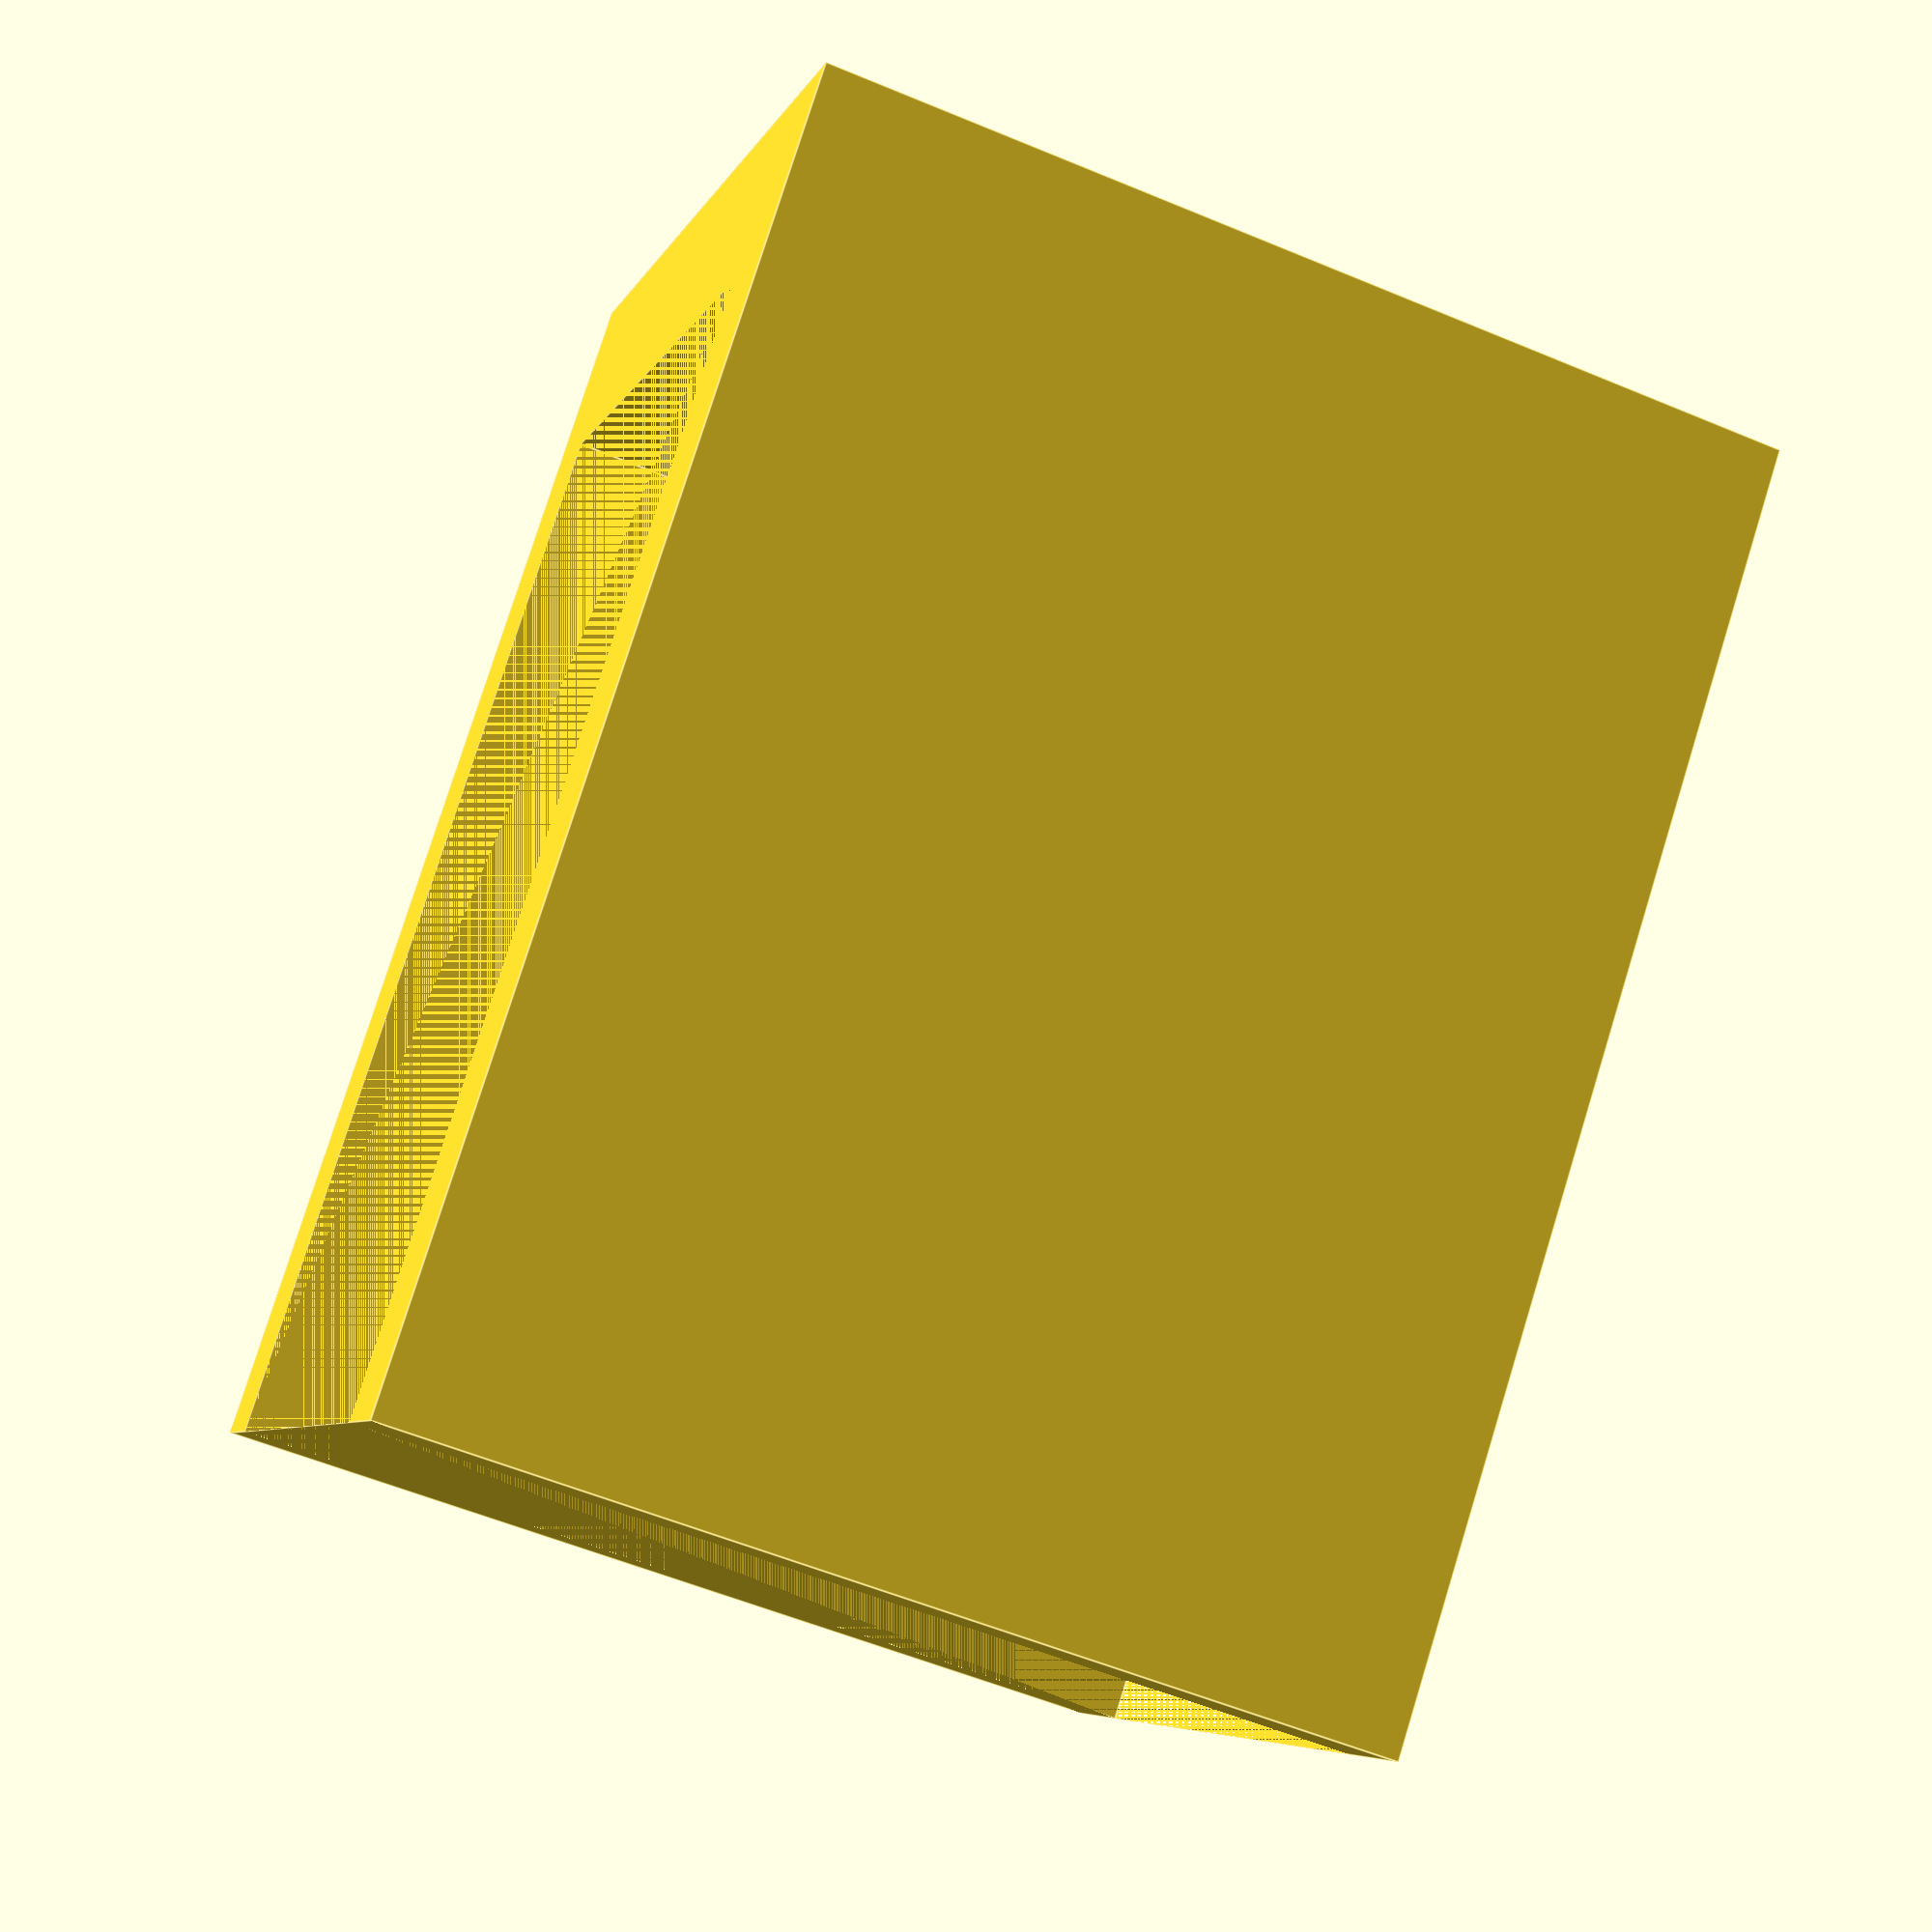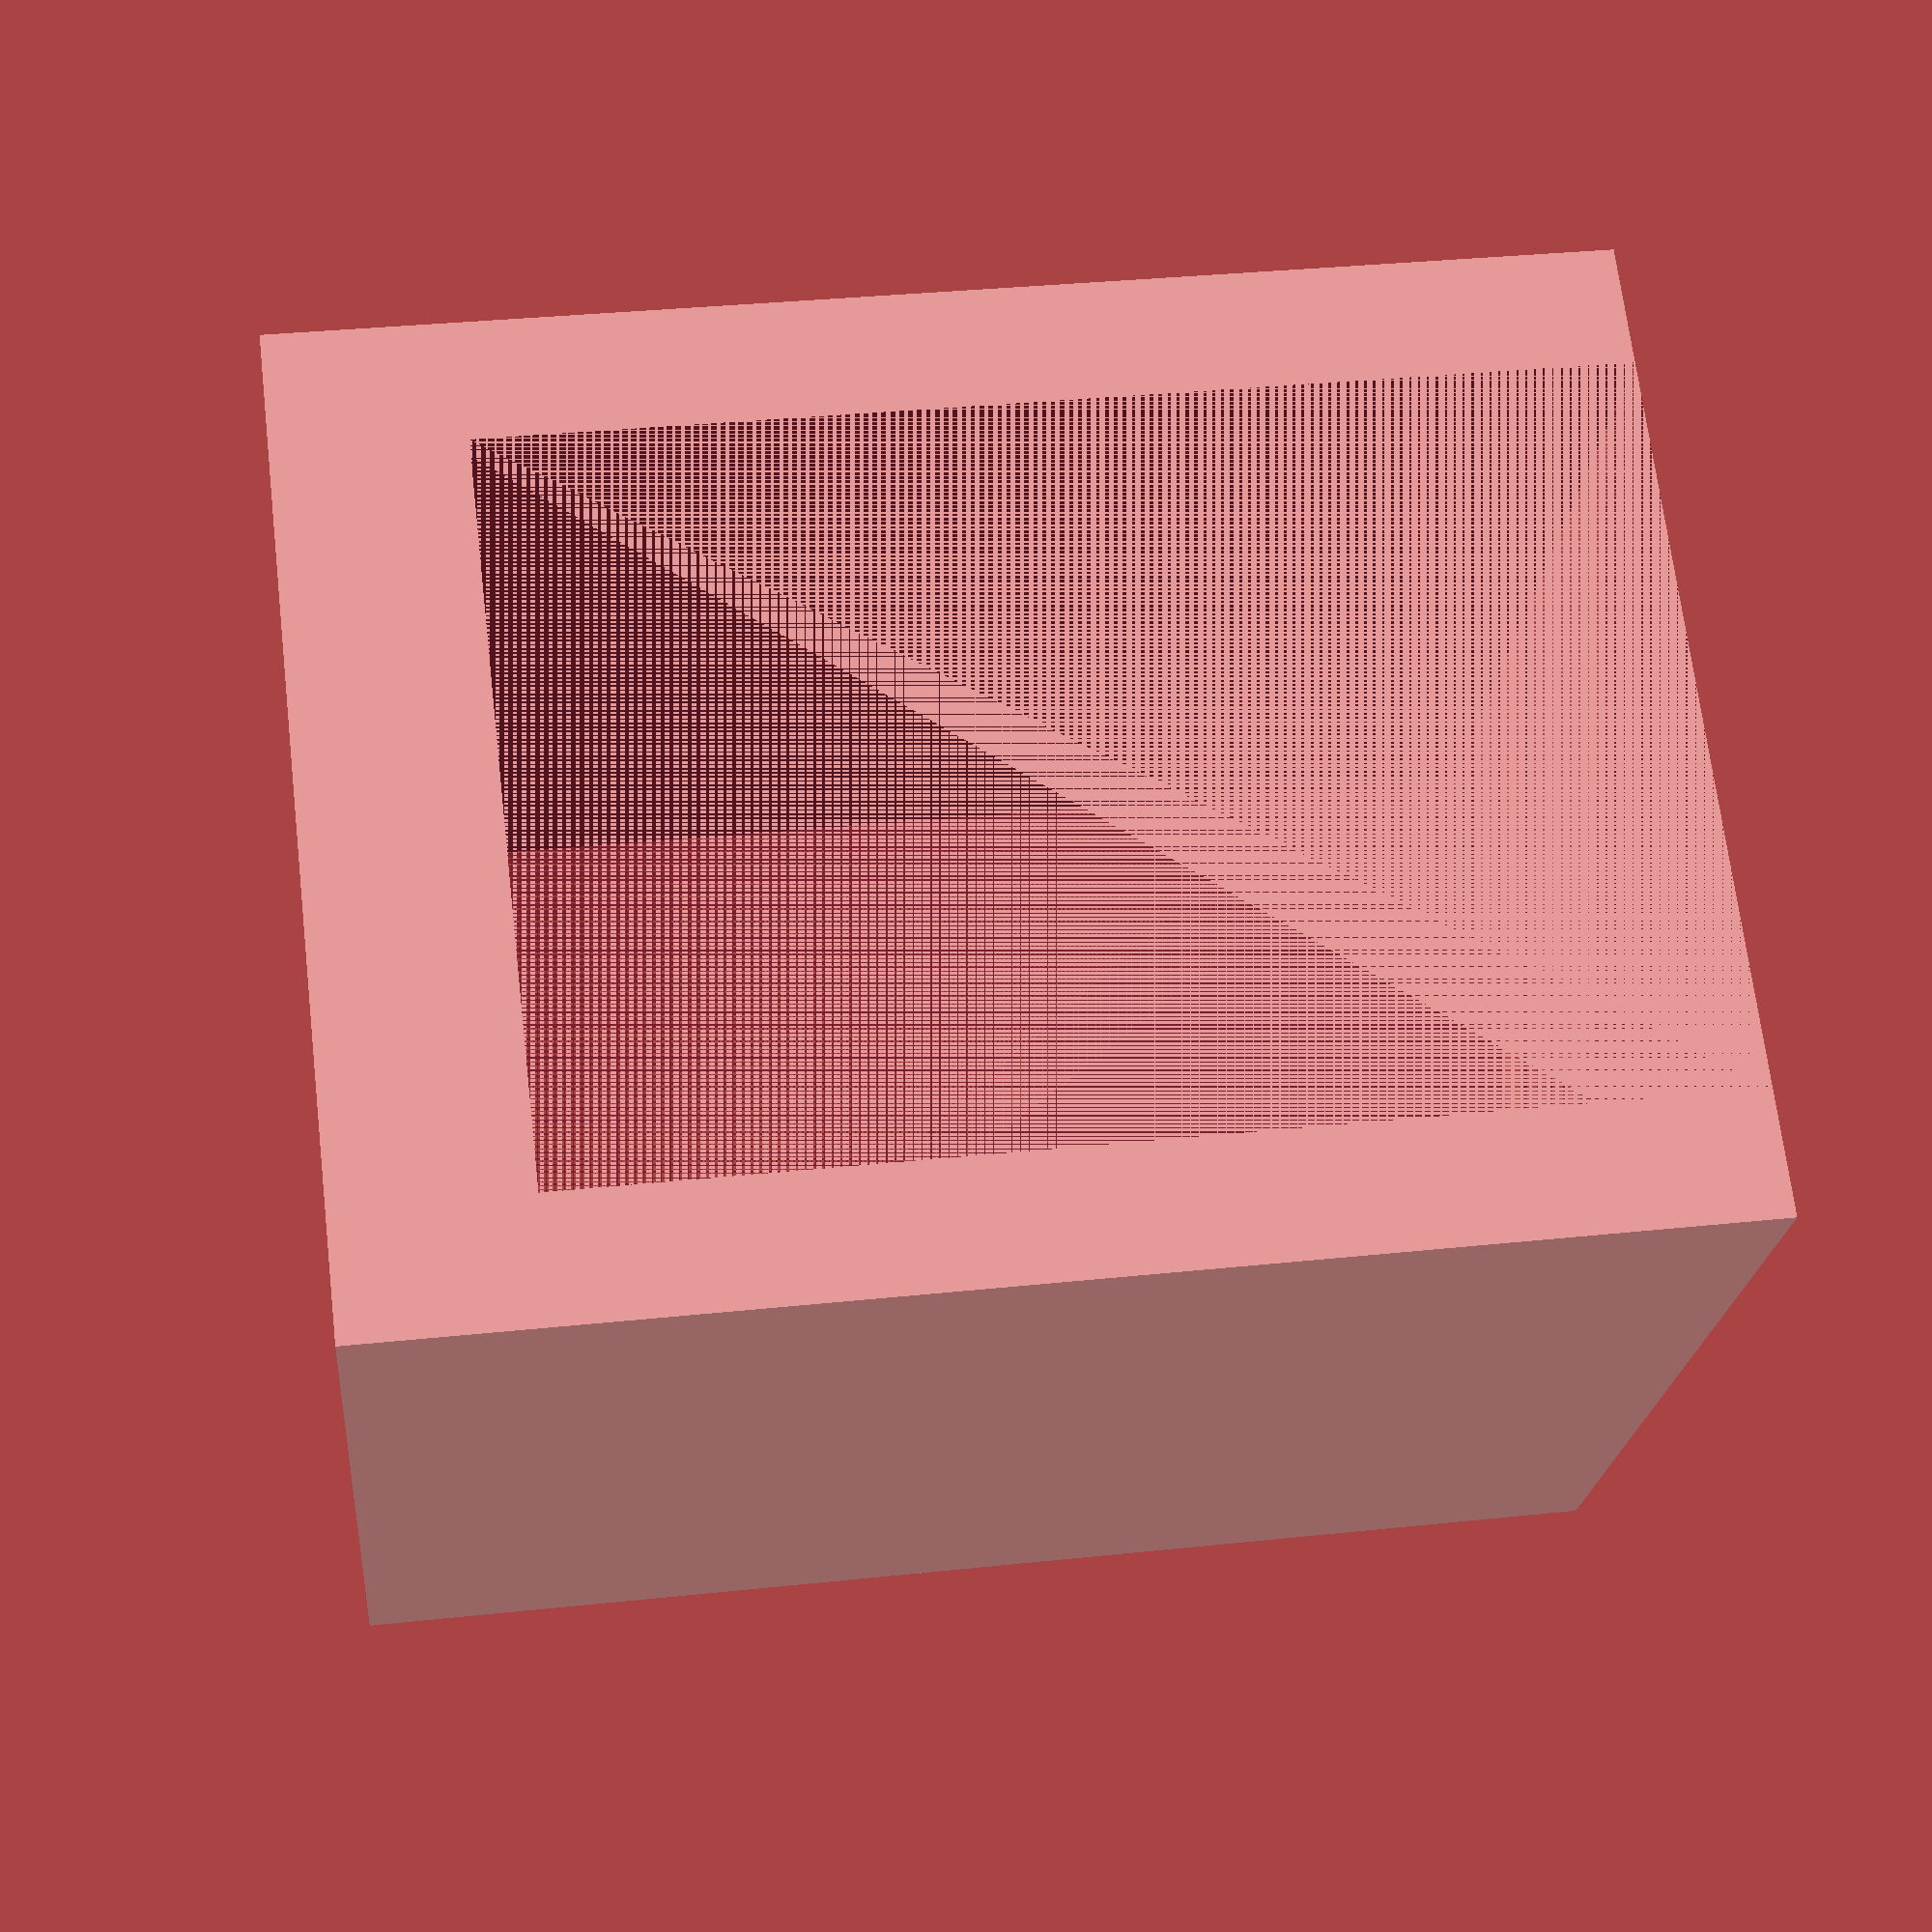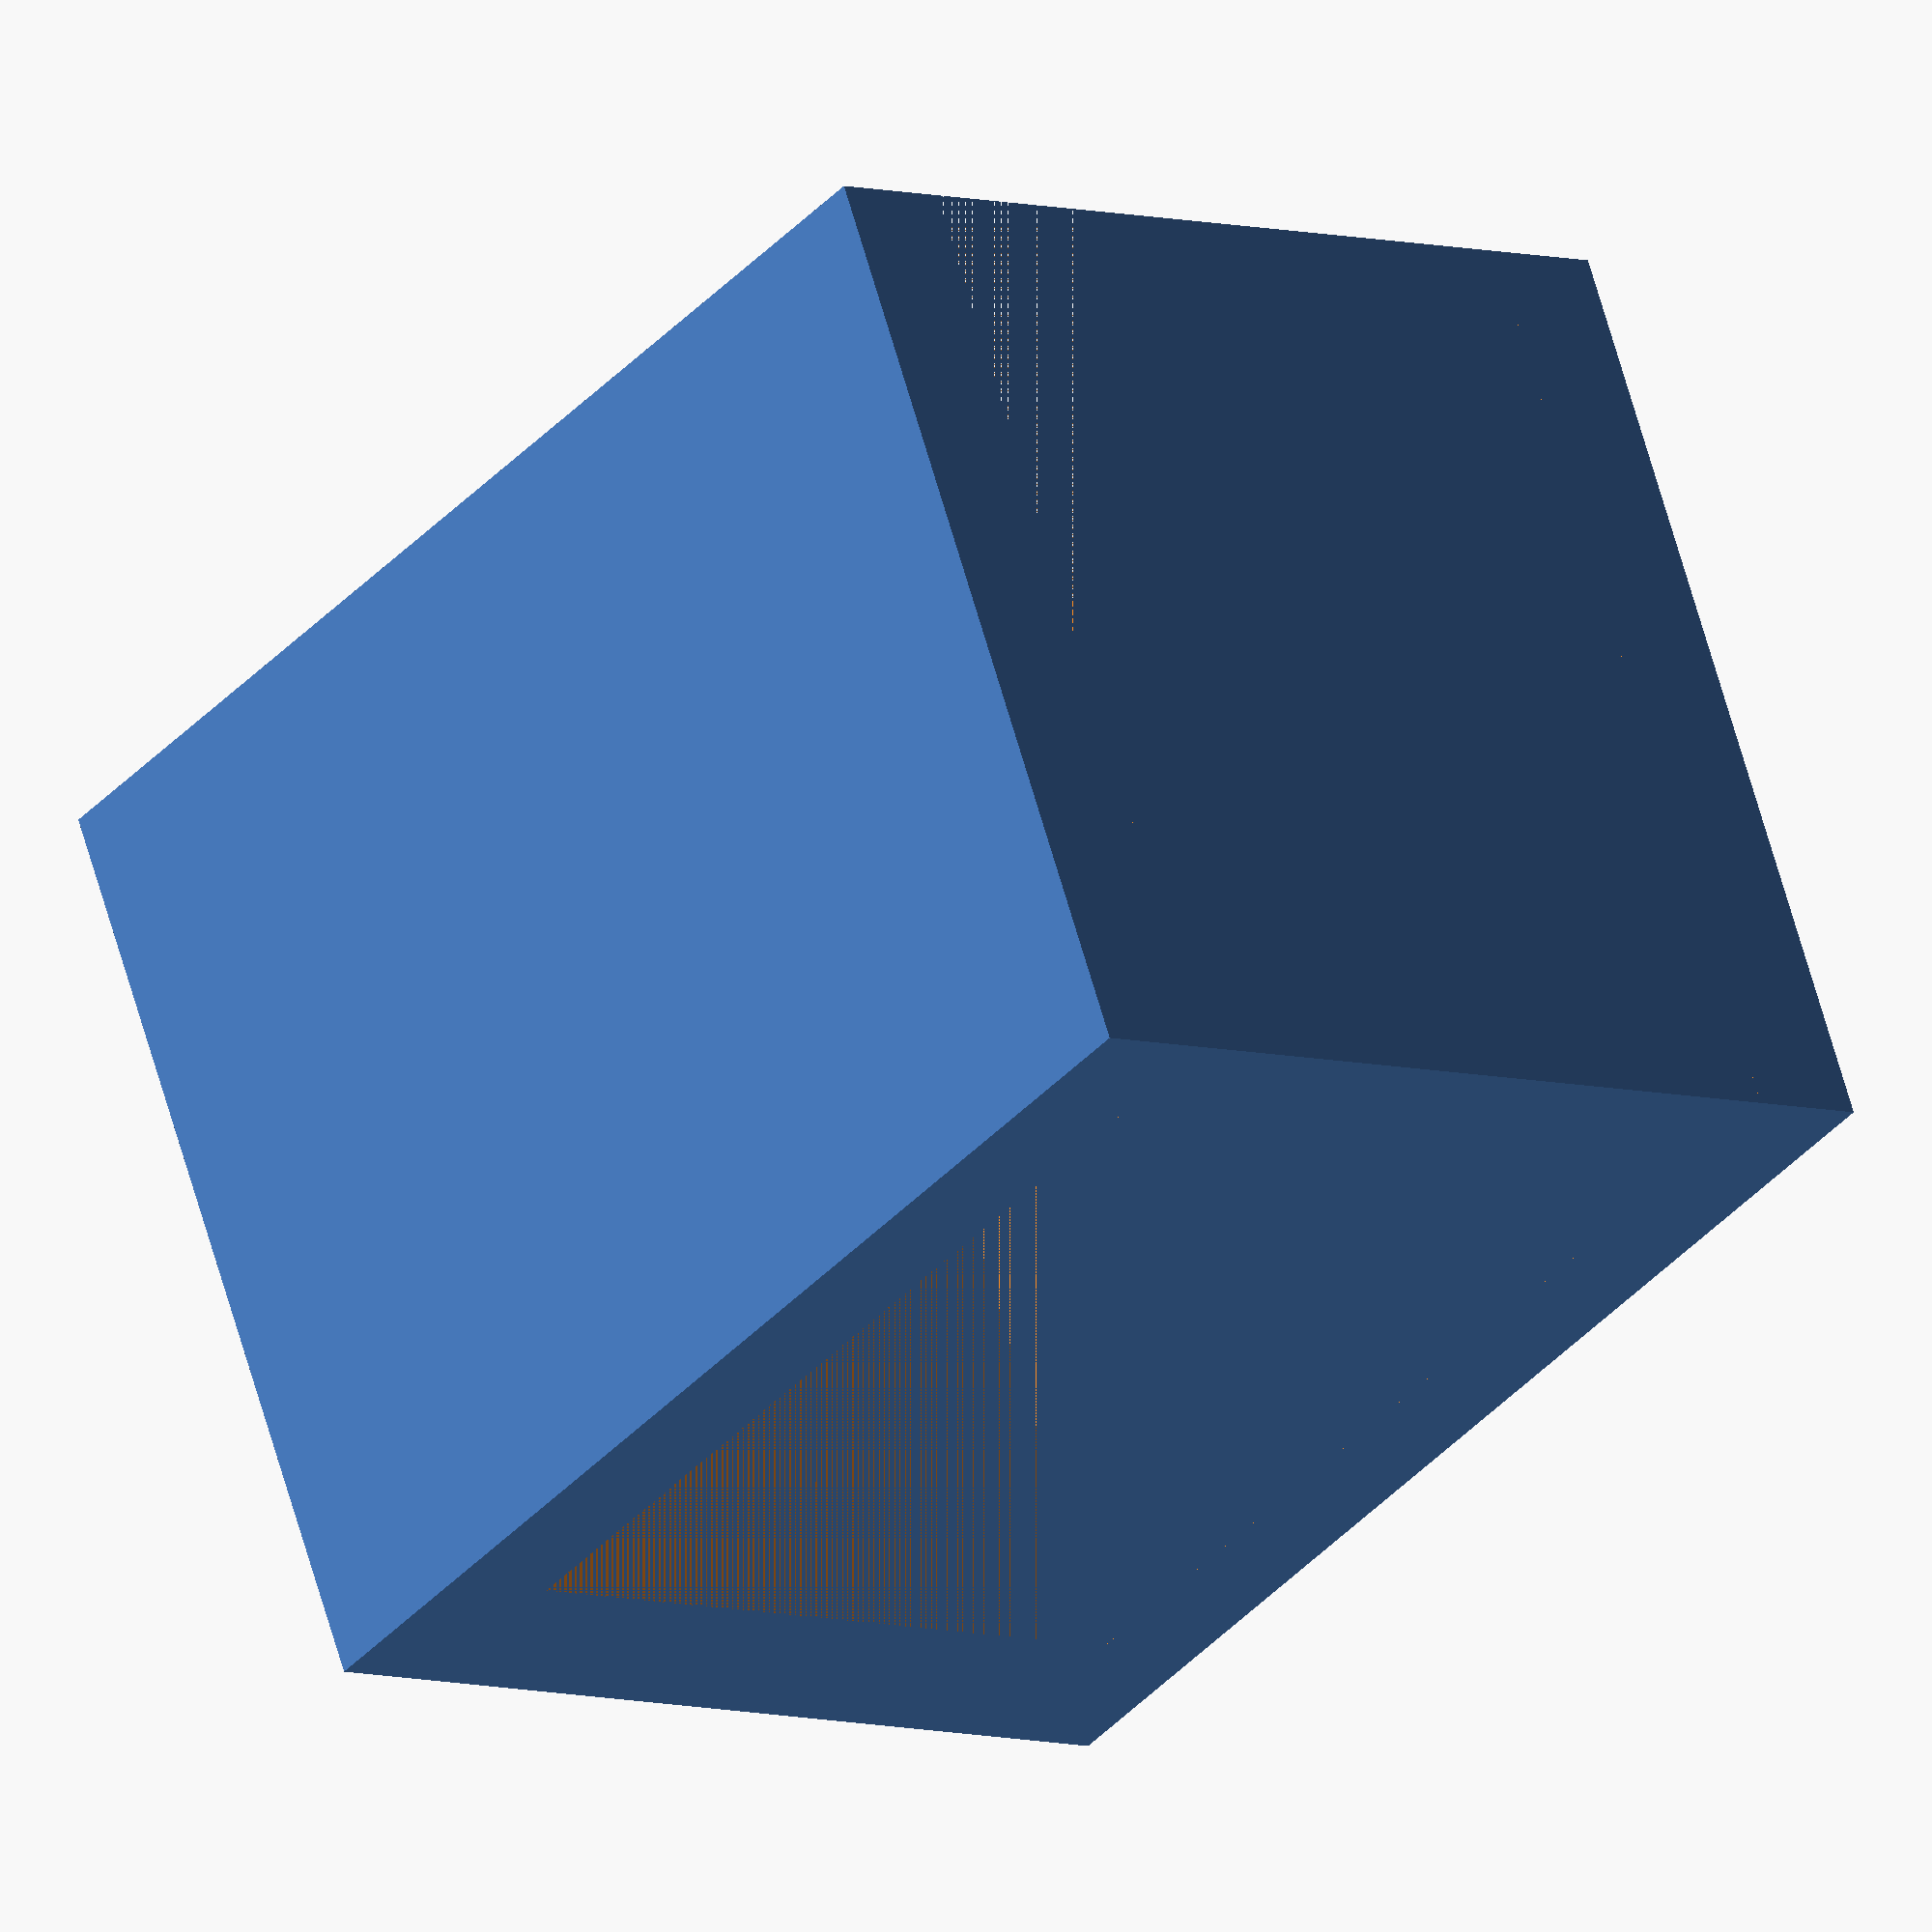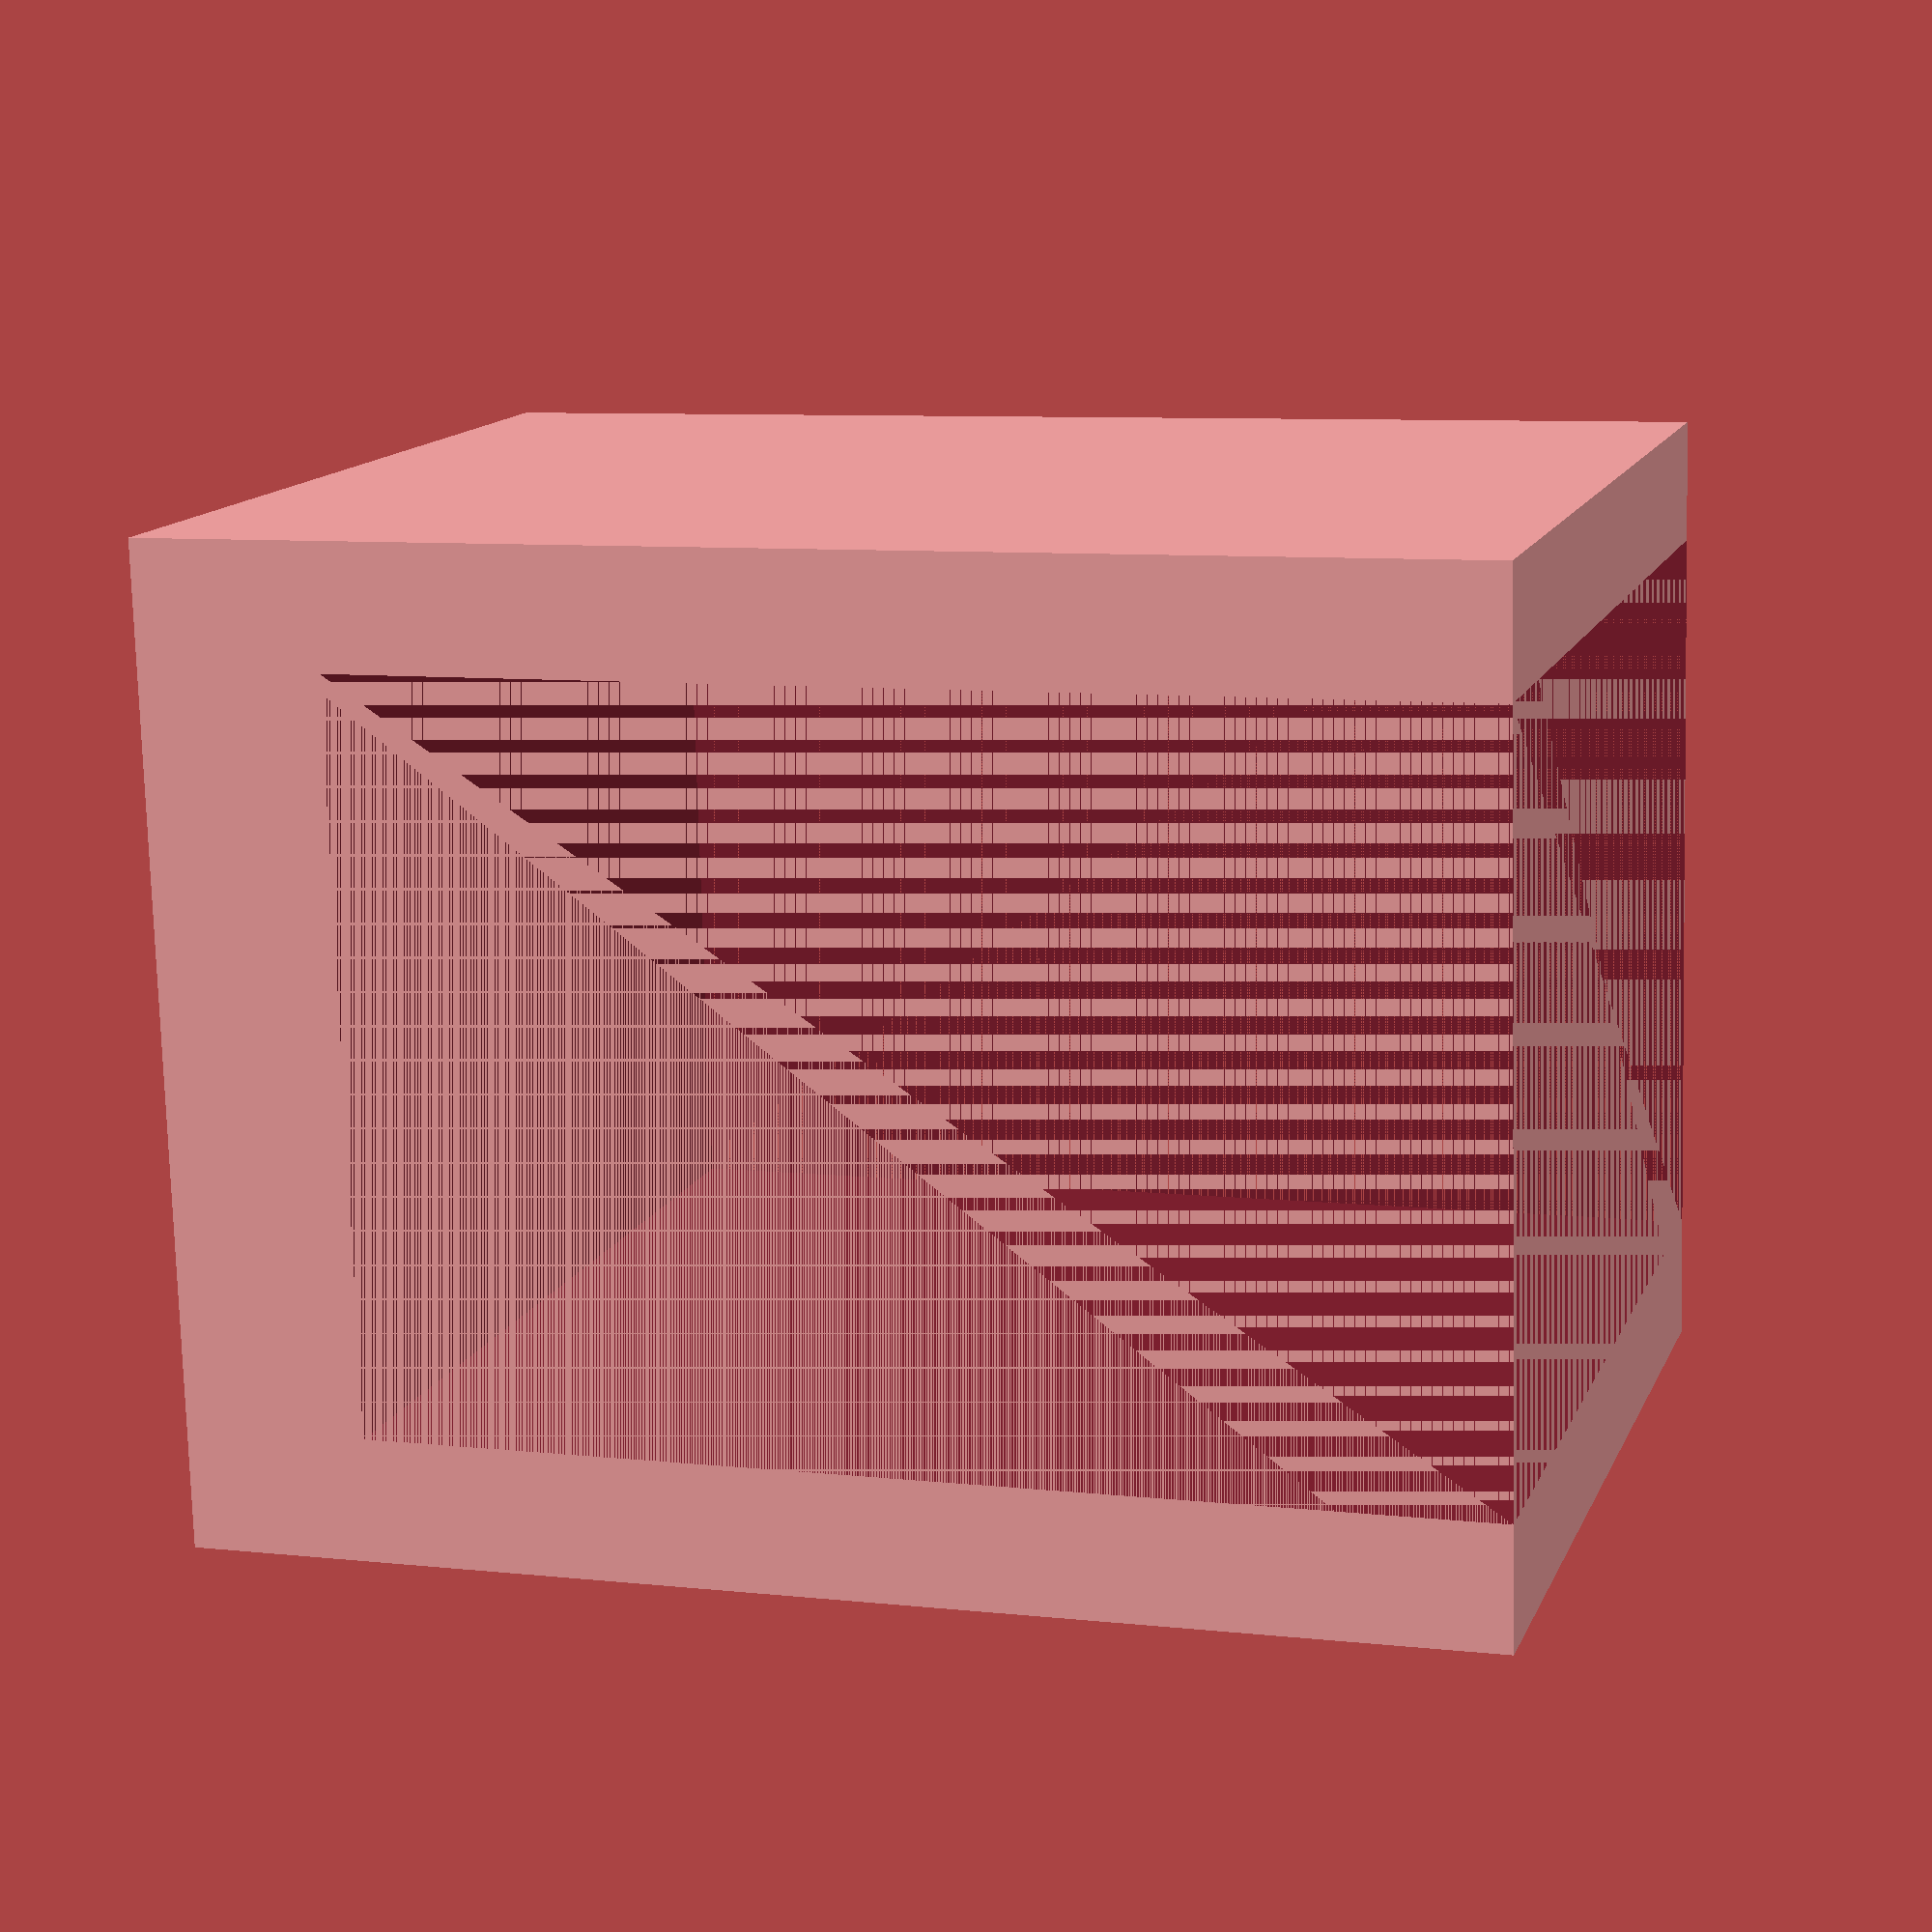
<openscad>
rotate([90,0,0]) //causes z and y to switch! because of rotation beware
/*union(){

	difference(){
		resize([10.5,8,8])
		cube(2);
		translate([1.5,0,1])
		resize([7.5,8,8])
		cube(2);
	}//end difference
	translate([0,0,7])
	resize([2,8,1.15])
	cube(2);

	translate([8.3,0,7])
	resize([2,8,1.15])
	cube(2);
}//end union*/

//Iteration2
union(){

	difference(){
		resize([10.5,8,8])
		cube(2);
		//cutout cube
		translate([1.5,0,1])
		resize([9,8,6])
		cube(2);
	}



}//end union
</openscad>
<views>
elev=56.6 azim=138.0 roll=66.4 proj=p view=edges
elev=201.7 azim=6.8 roll=4.8 proj=p view=solid
elev=295.7 azim=231.9 roll=164.3 proj=o view=solid
elev=166.5 azim=1.6 roll=343.2 proj=p view=solid
</views>
